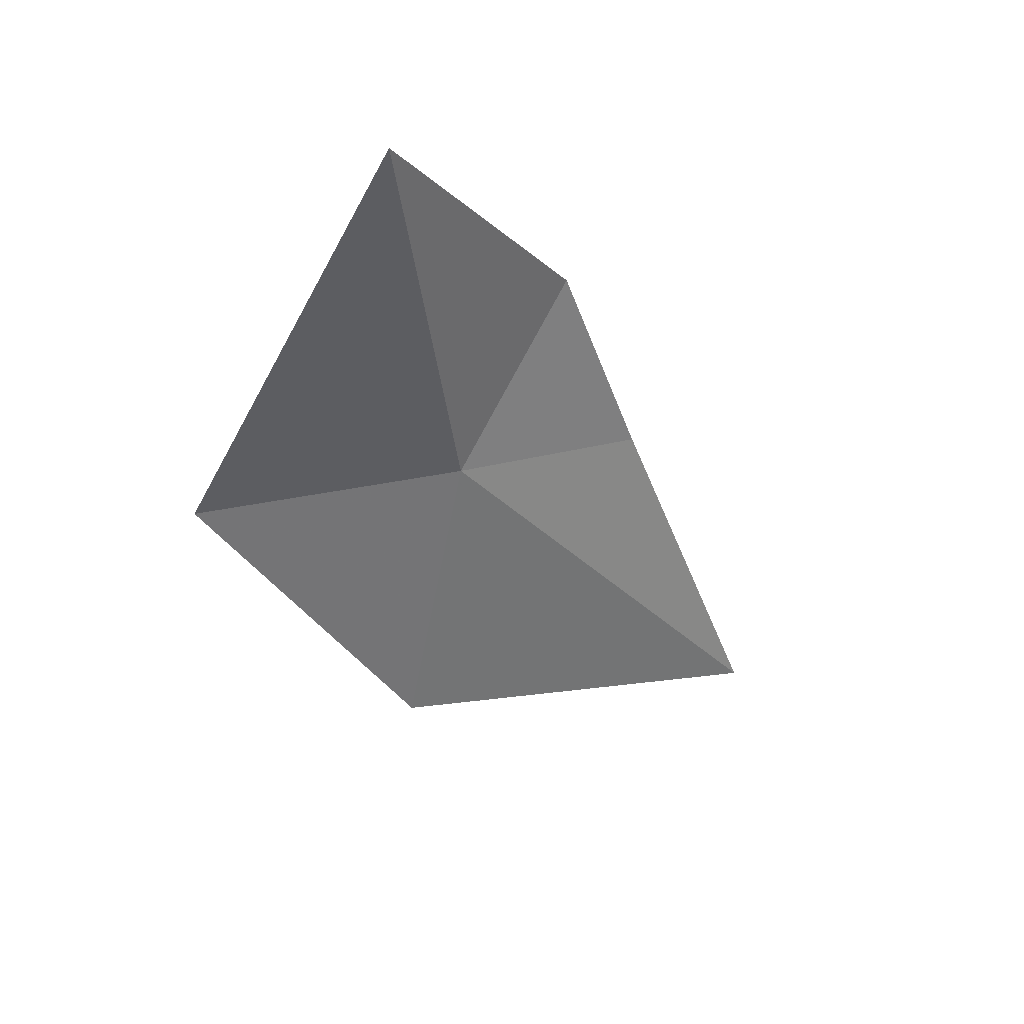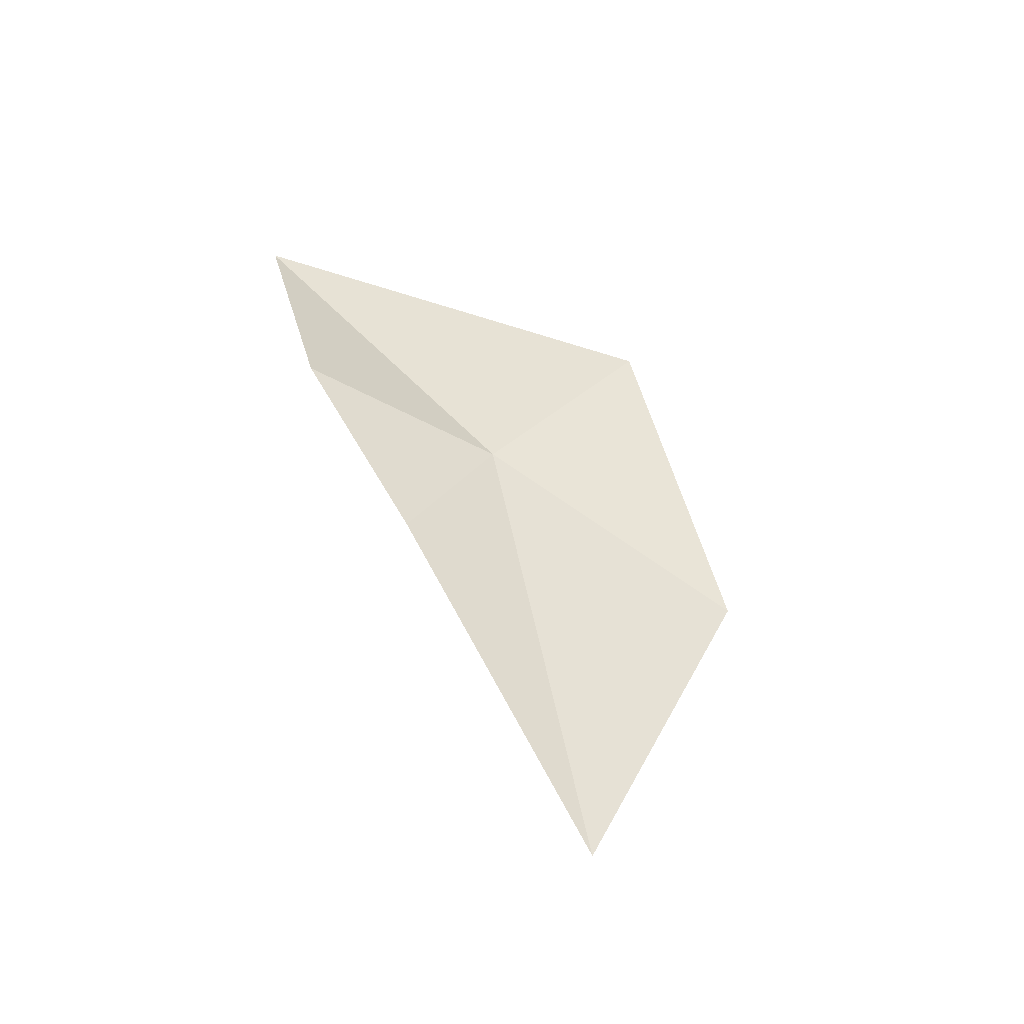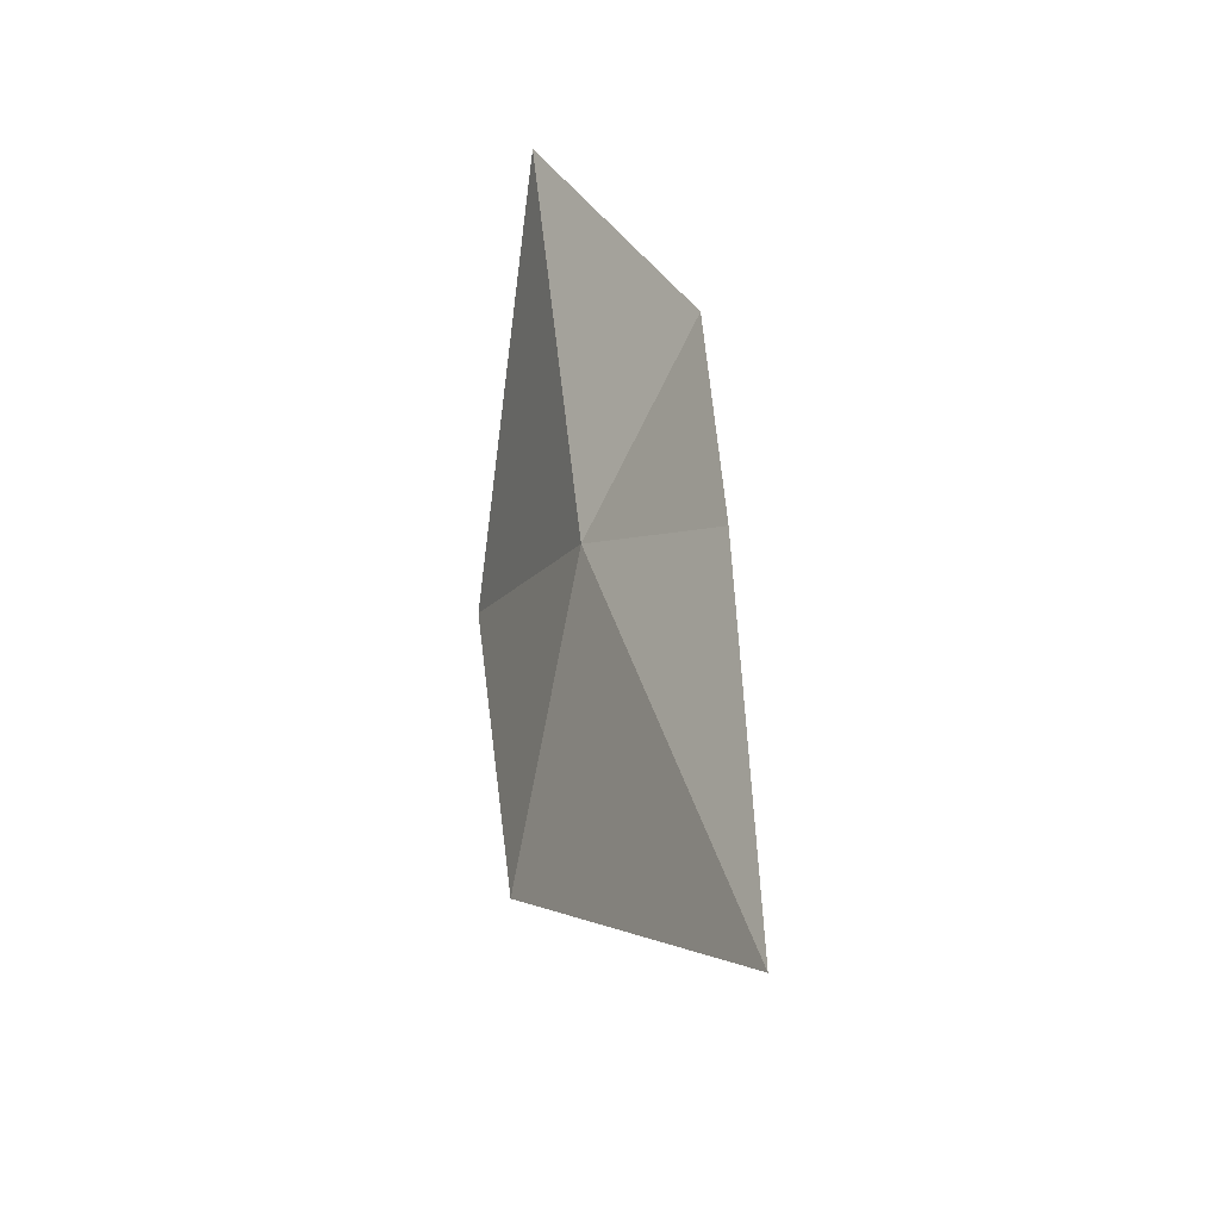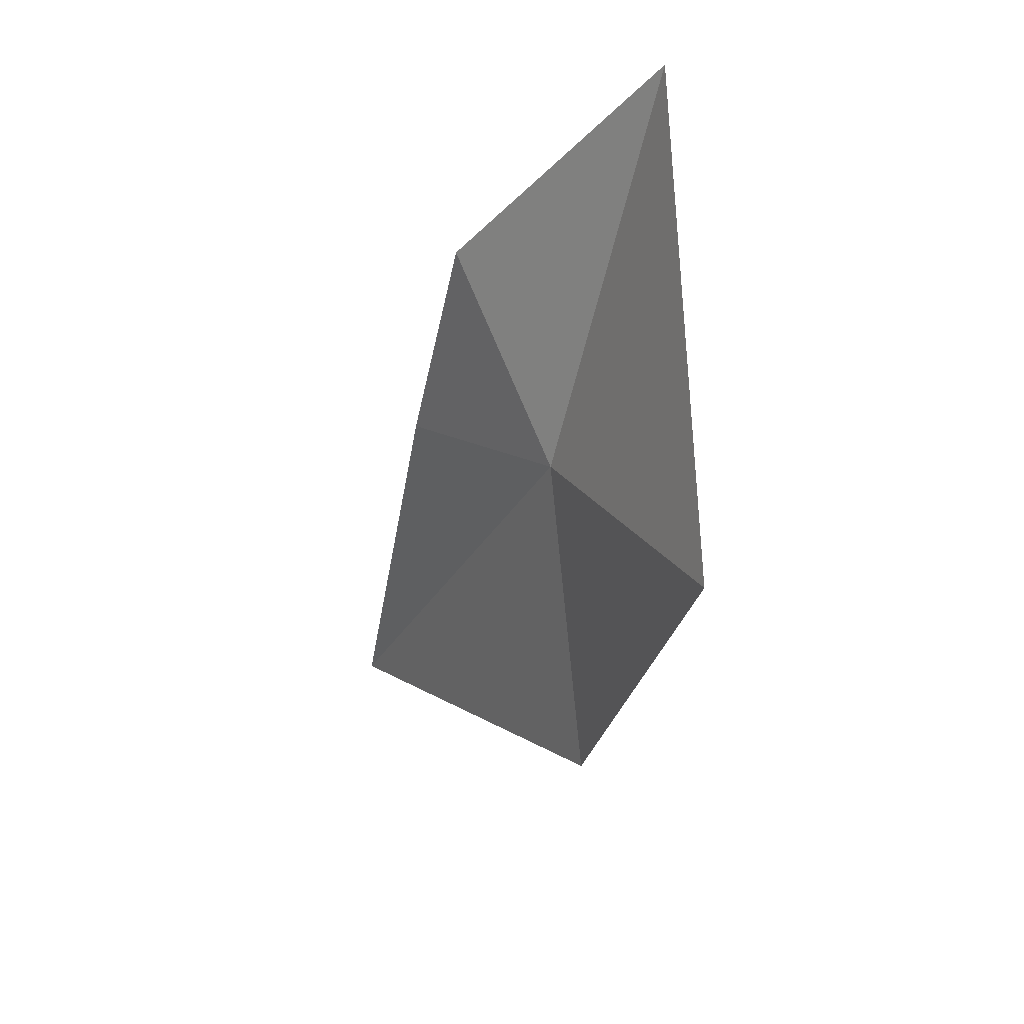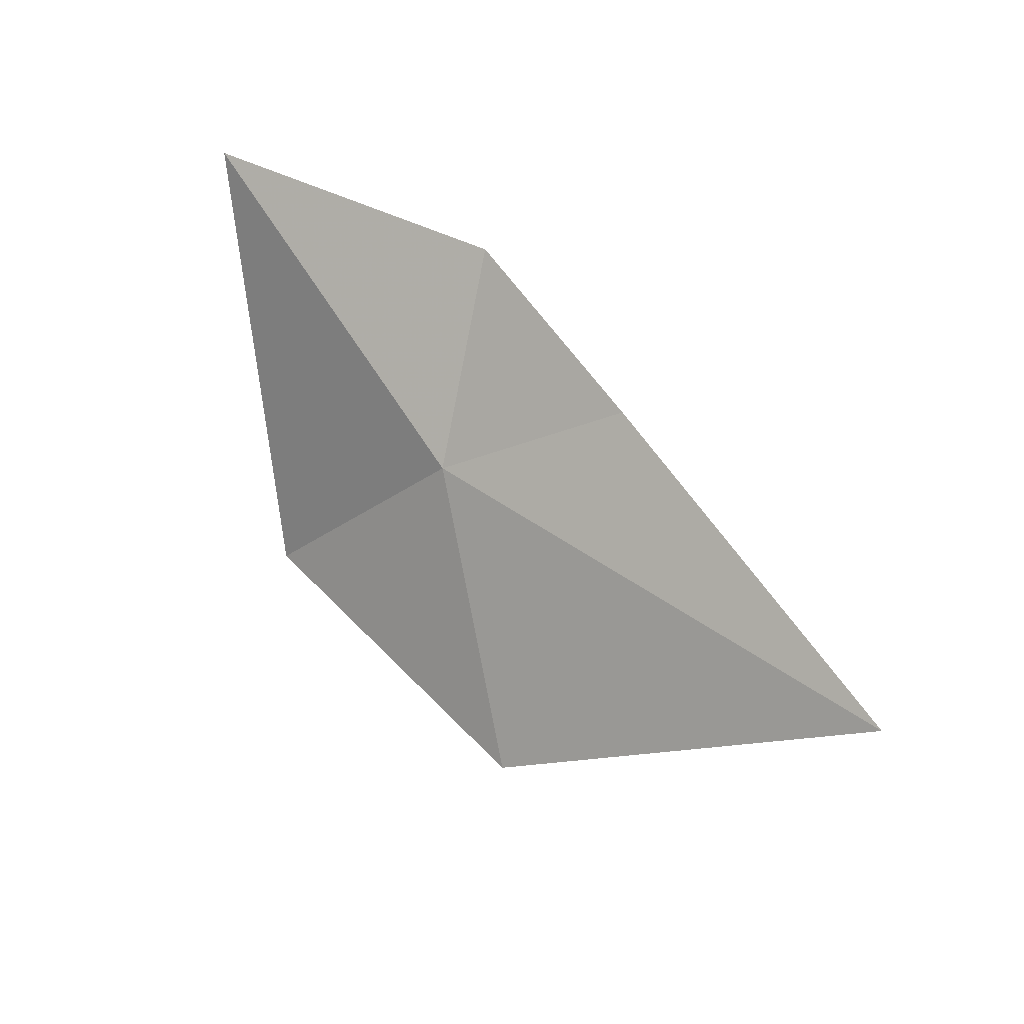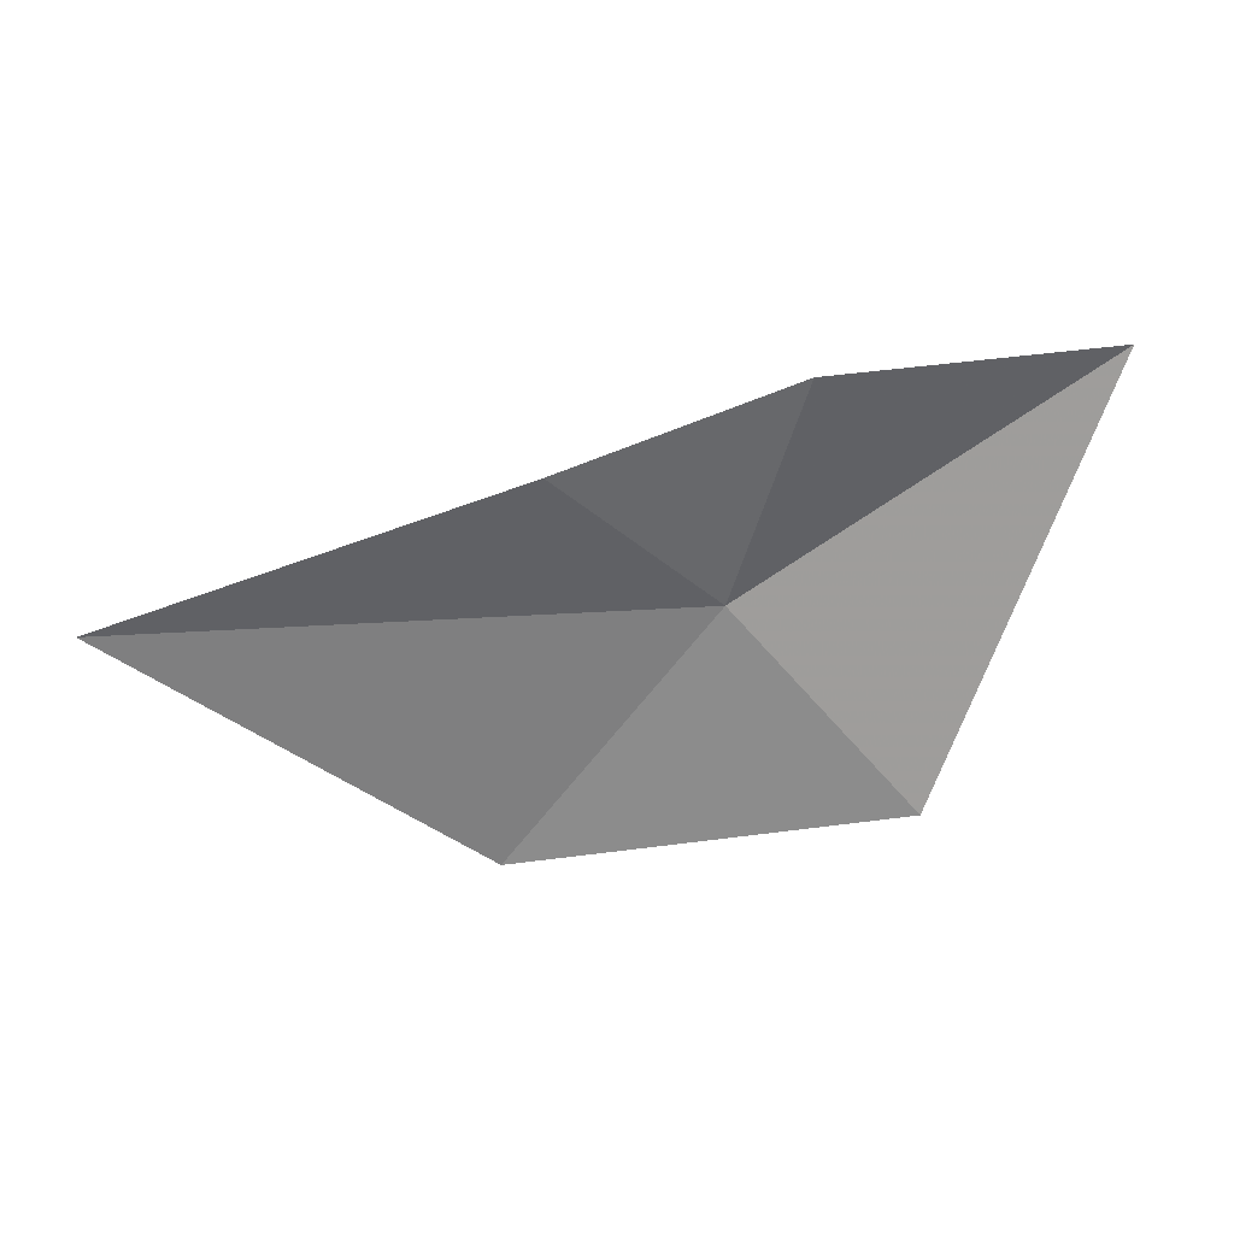
<metadata>
{"format":"obj","ext":"obj","renderer":"f3d","projection":"perspective","resolution":1024,"background":"white","views":[{"elev":-42.3,"azim":-49.9,"up":"+Y"},{"elev":52.0,"azim":81.6,"up":"+Y"},{"elev":34.9,"azim":81.0,"up":"+Z"},{"elev":-25.4,"azim":-106.9,"up":"+Z"},{"elev":40.3,"azim":46.8,"up":"+Z"},{"elev":4.8,"azim":175.1,"up":"+Z"}]}
</metadata>
<code>
v 24.33 30.39 4.293
v 26.15 30.57 4.232
v 24.97 30.08 3.484
v 24.87 30.72 4.671
v 24.14 30.78 4.944
v 23.69 30.13 3.627
v 23.14 30.42 5.047
f 1 2 3
f 1 5 4
f 1 4 2
f 1 3 6
f 1 7 5
f 1 6 7

</code>
